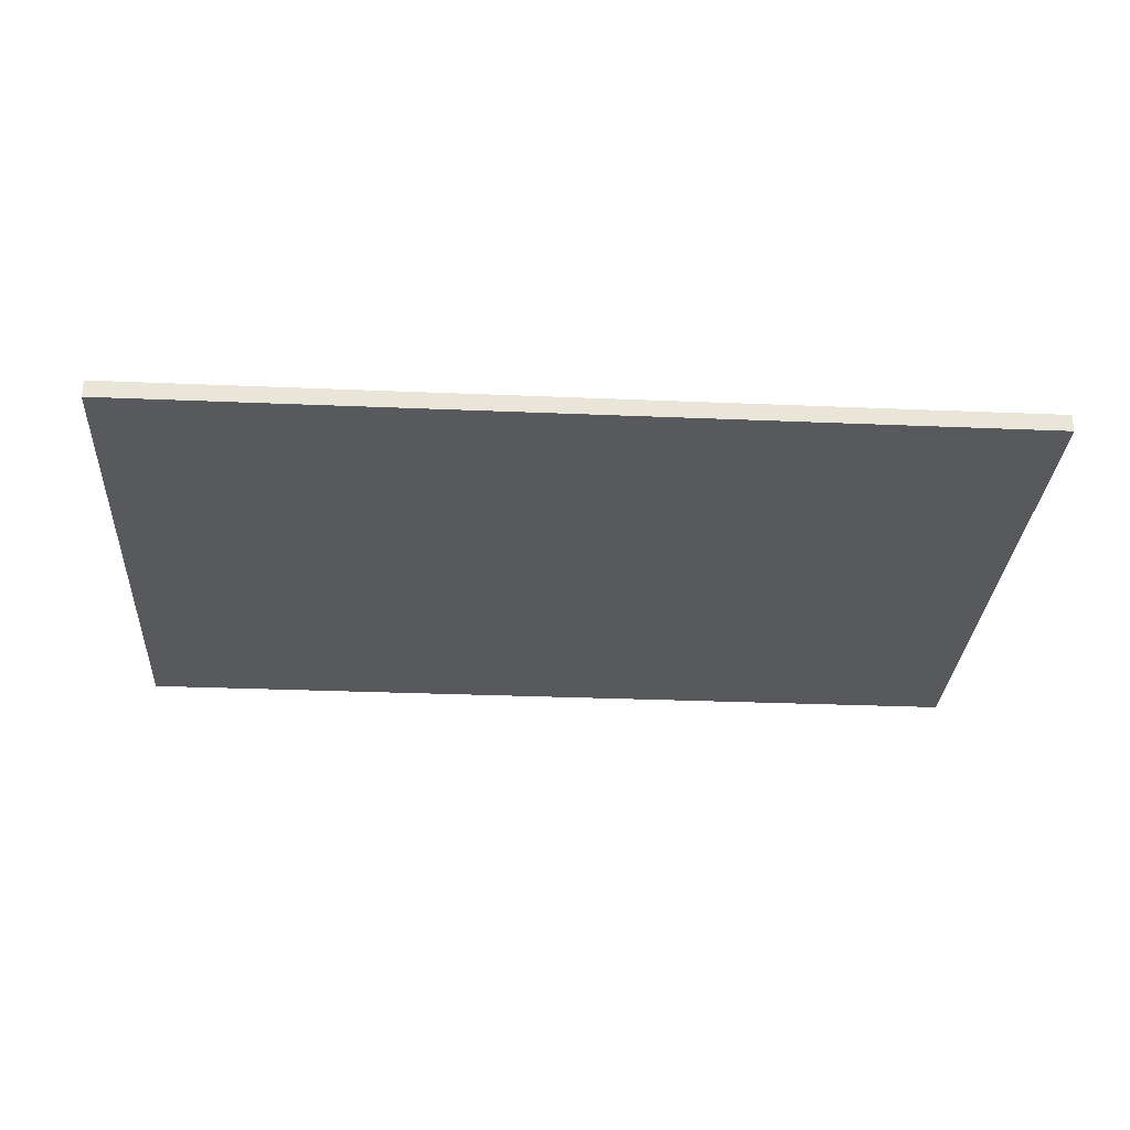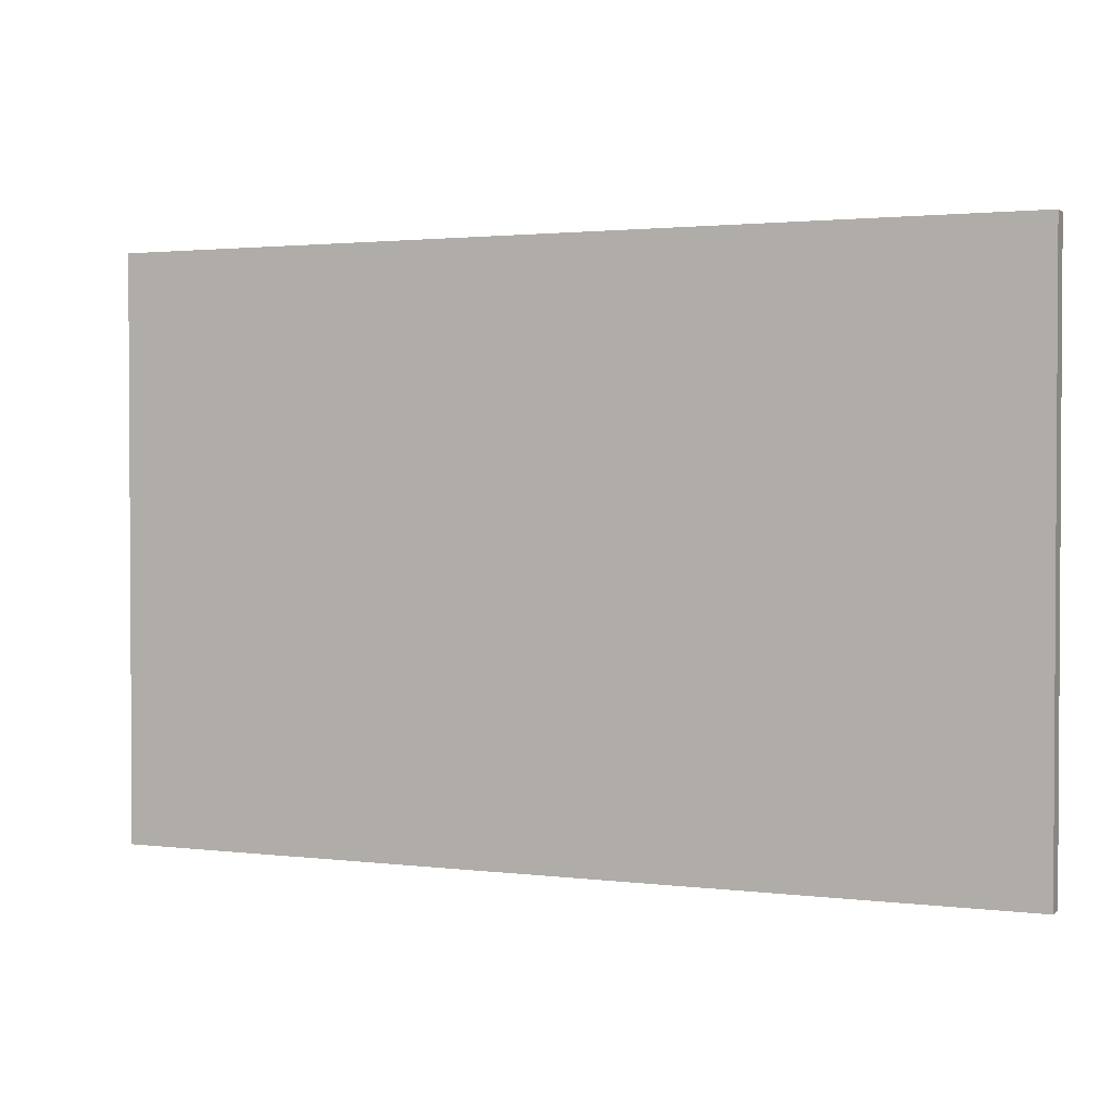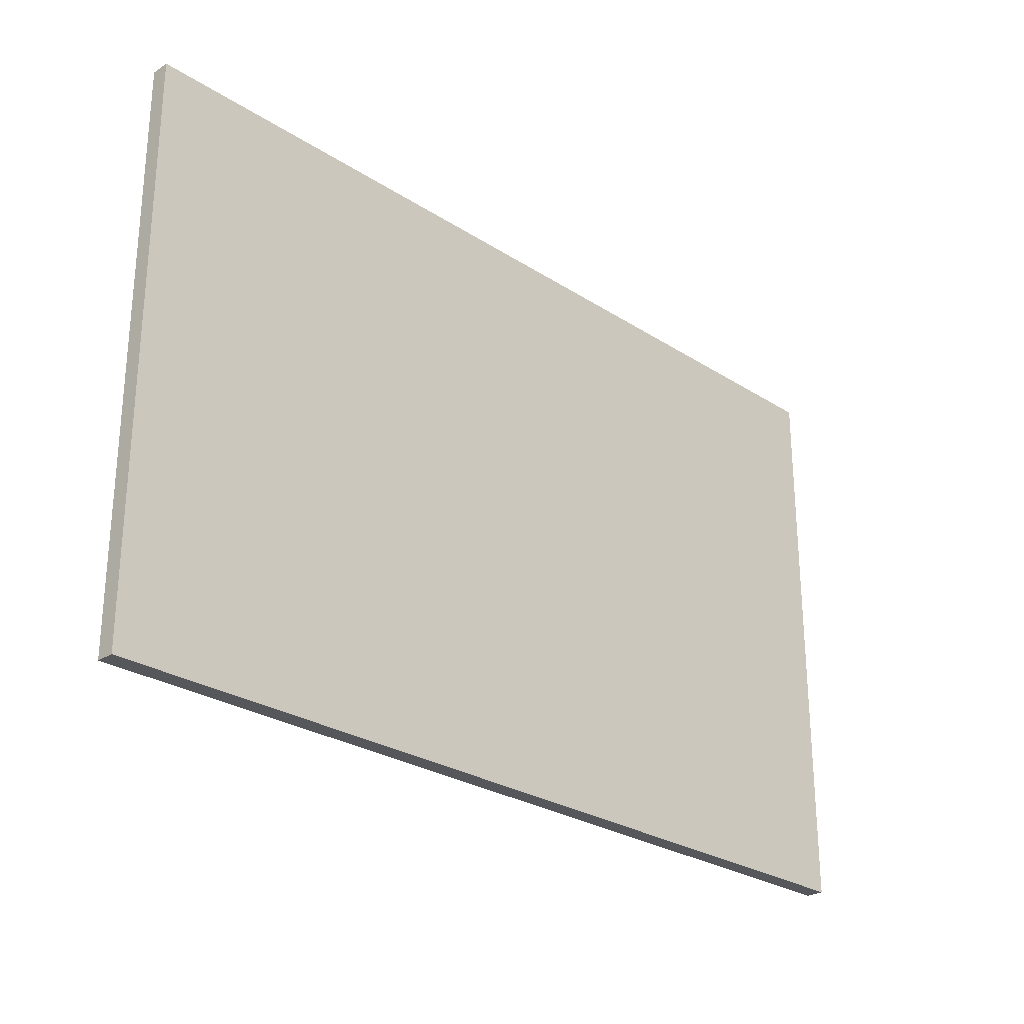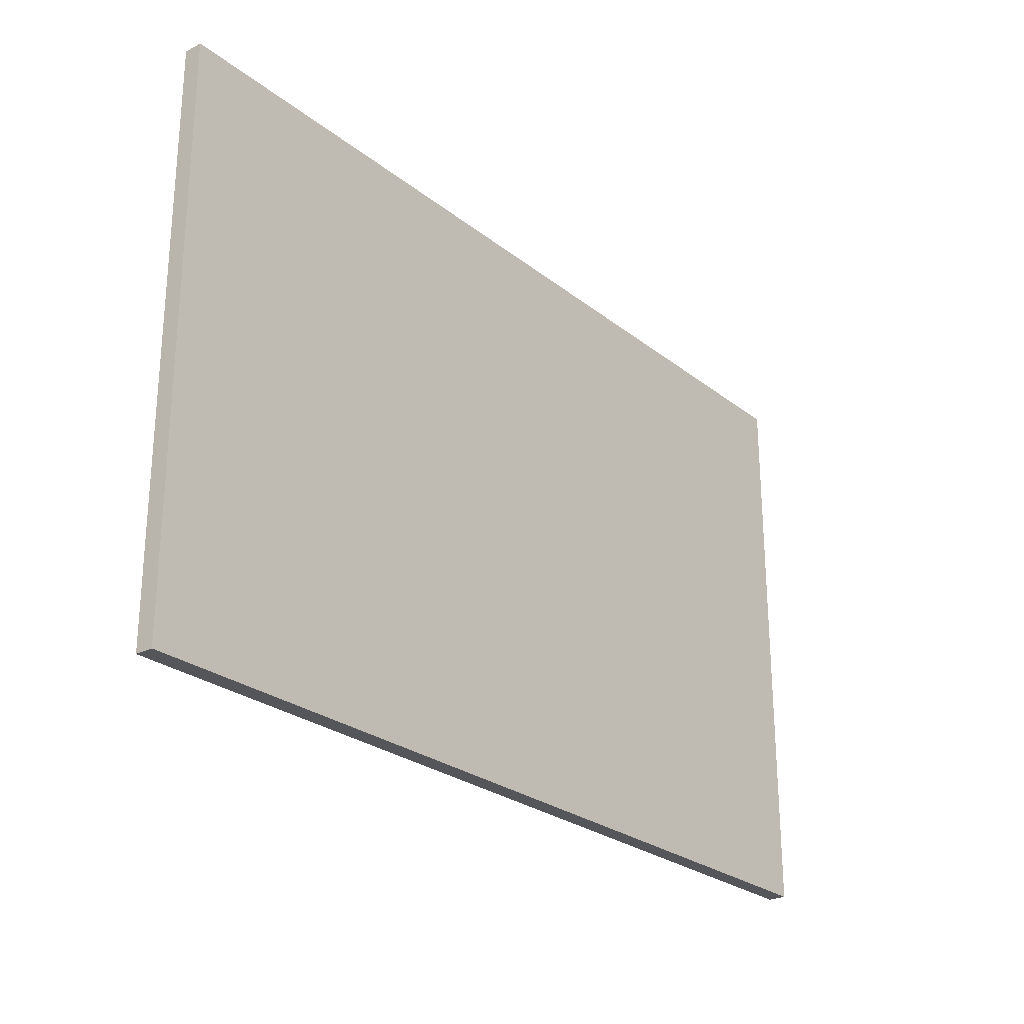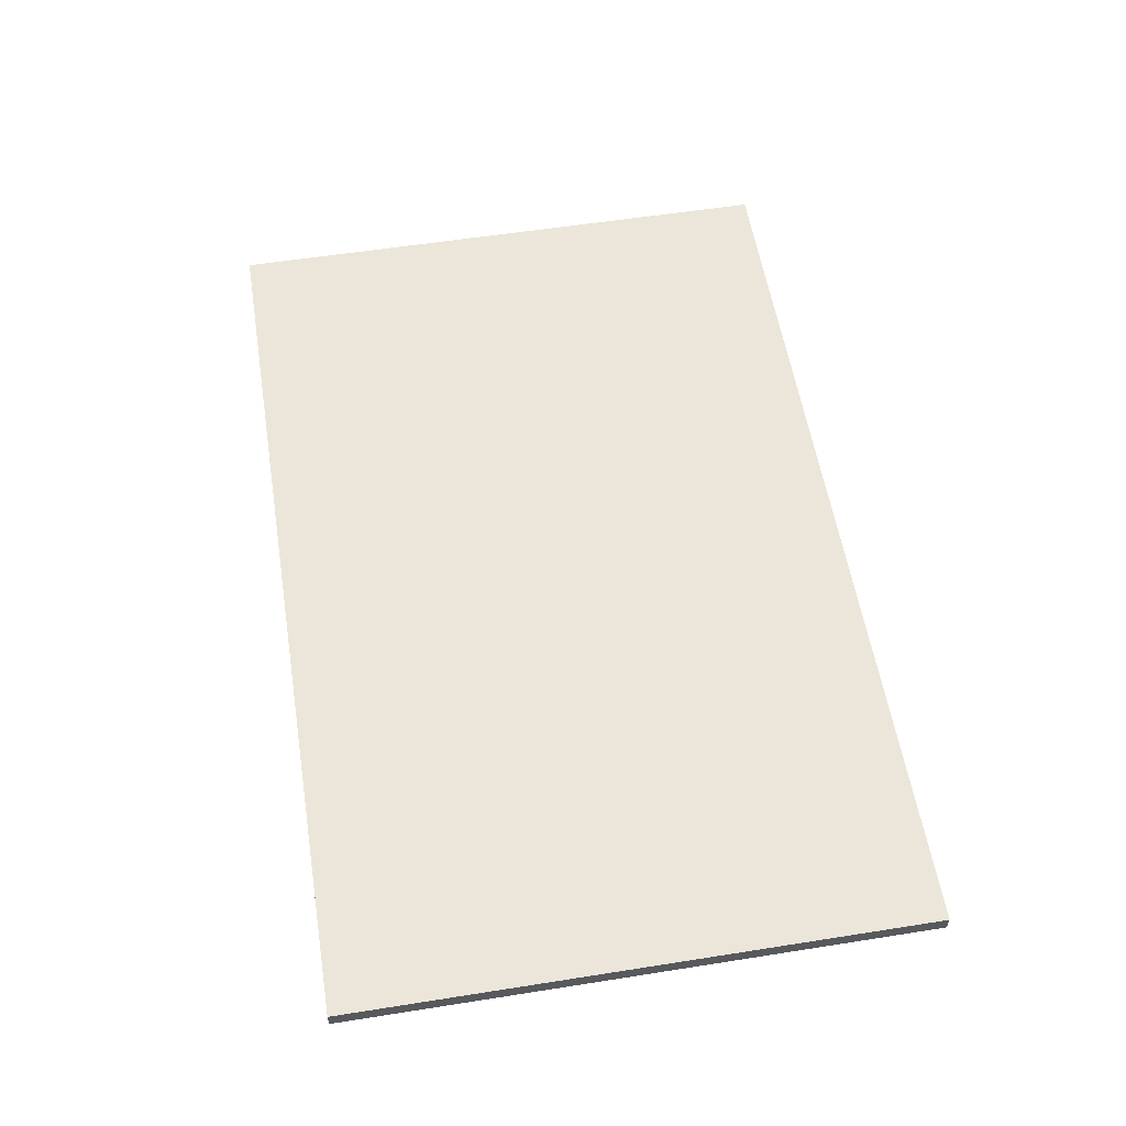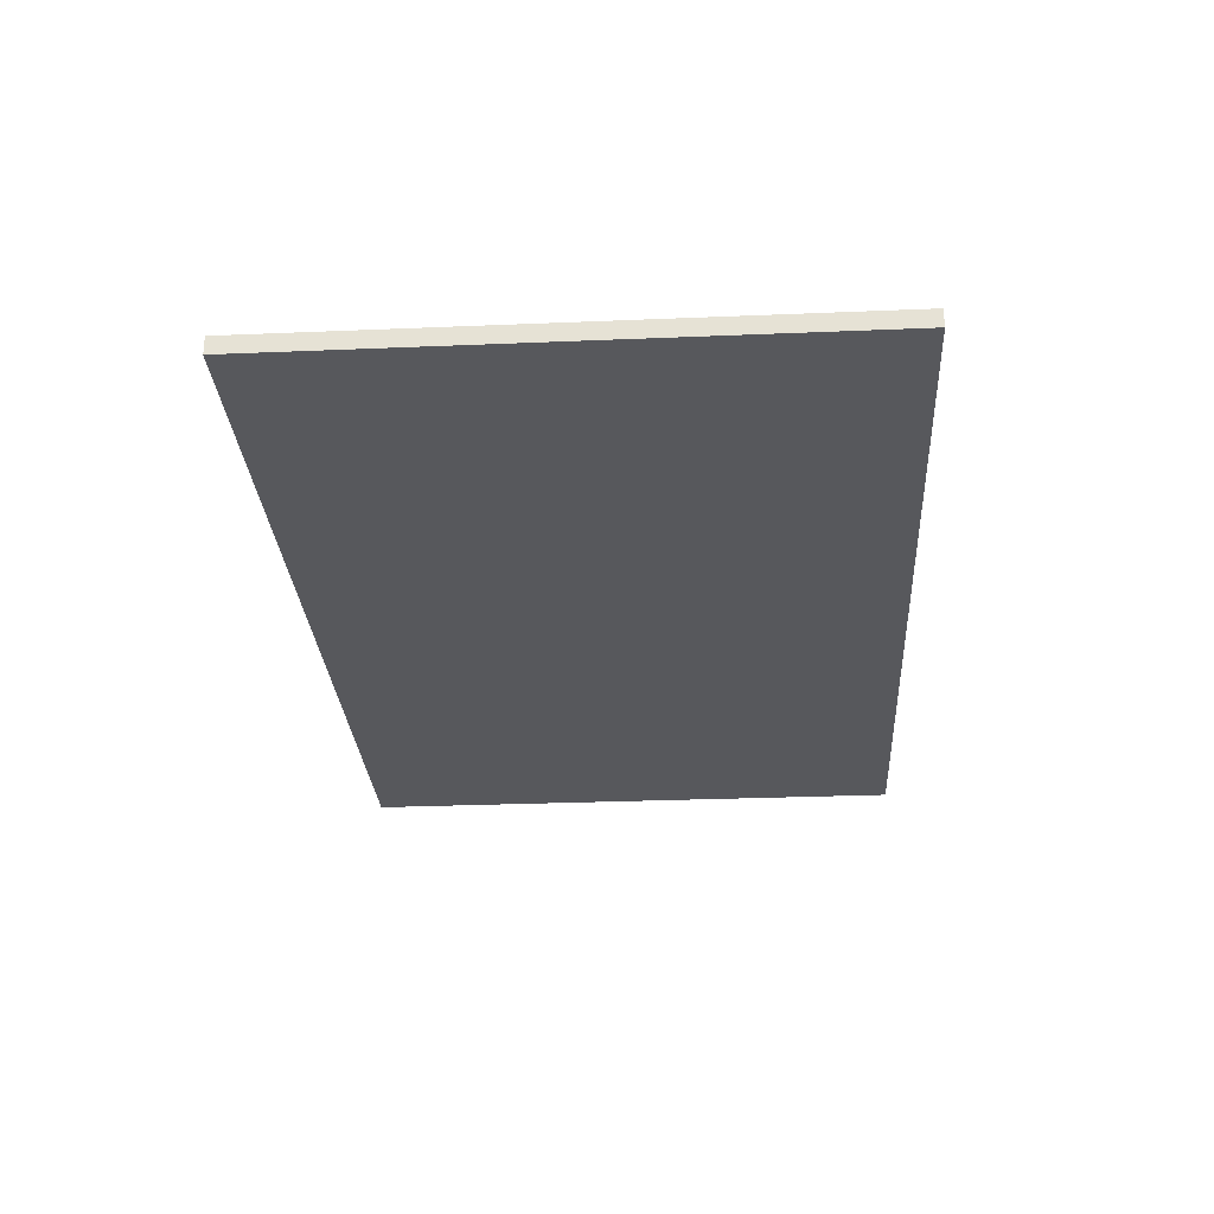
<metadata>
{"format":"obj","ext":"obj","renderer":"f3d","projection":"perspective","resolution":1024,"background":"white","views":[{"elev":-30.1,"azim":176.5,"up":"+Y"},{"elev":1.9,"azim":23.9,"up":"+Z"},{"elev":-26.8,"azim":134.9,"up":"+Z"},{"elev":-25.8,"azim":128.9,"up":"+Z"},{"elev":57.2,"azim":-99.3,"up":"+Y"},{"elev":-28.4,"azim":-86.4,"up":"+Y"}]}
</metadata>
<code>
o Mat02
v 1 0.07 -0.64
v 1 0.03 -0.64
v 1 0.07 0.64
v 1 0.03 0.64
v -1 0.07 -0.64
v -1 0.03 -0.64
v -1 0.07 0.64
v -1 0.03 0.64
f 5 3 1
f 3 8 4
f 7 6 8
f 2 8 6
f 1 4 2
f 5 2 6
f 5 7 3
f 3 7 8
f 7 5 6
f 2 4 8
f 1 3 4
f 5 1 2

</code>
